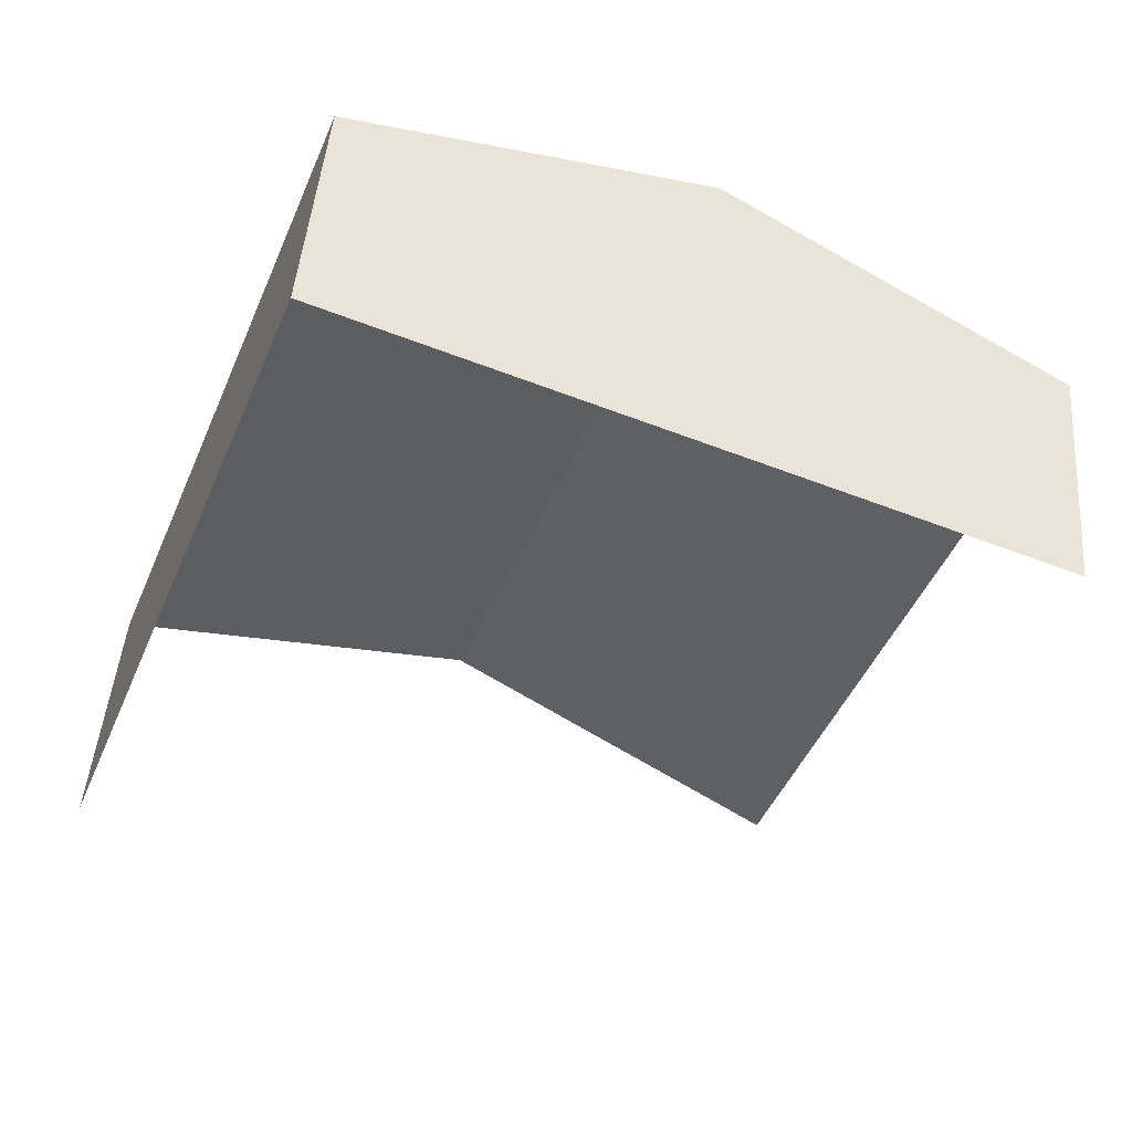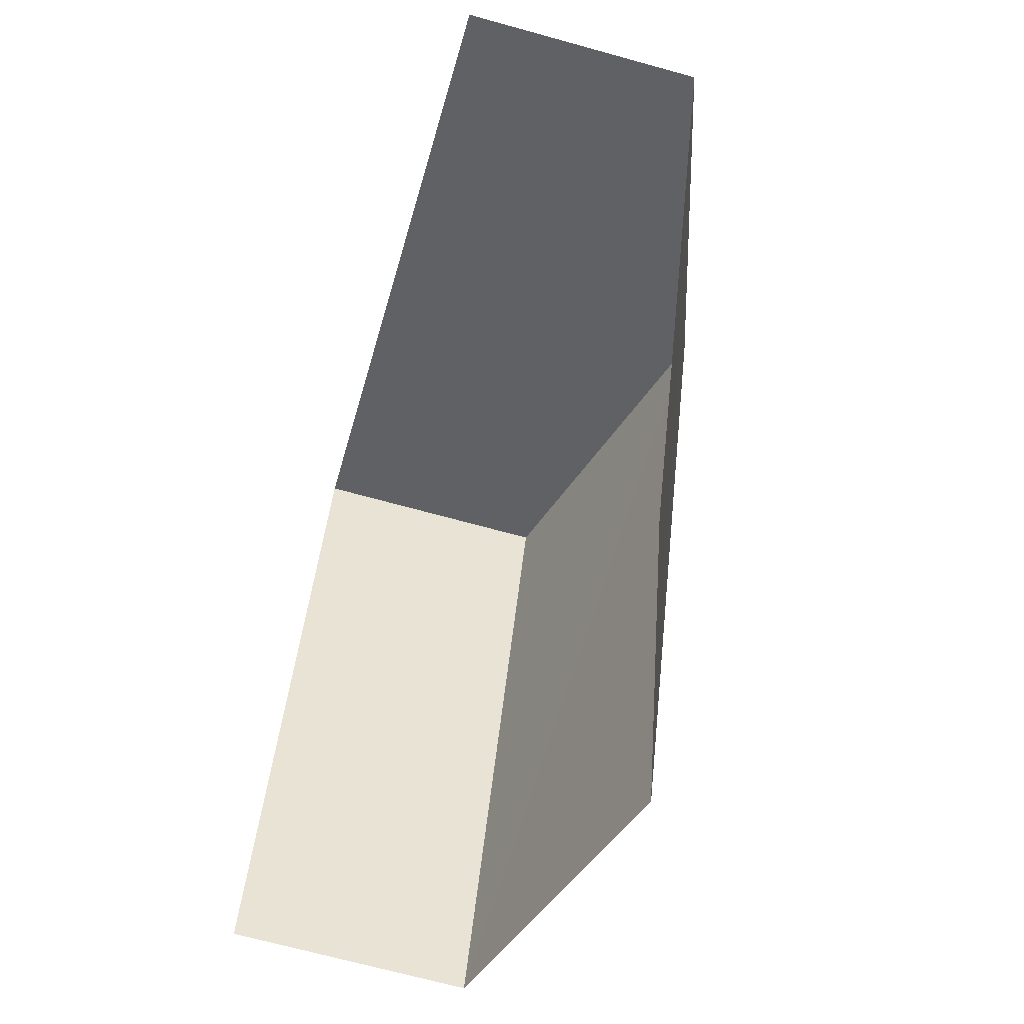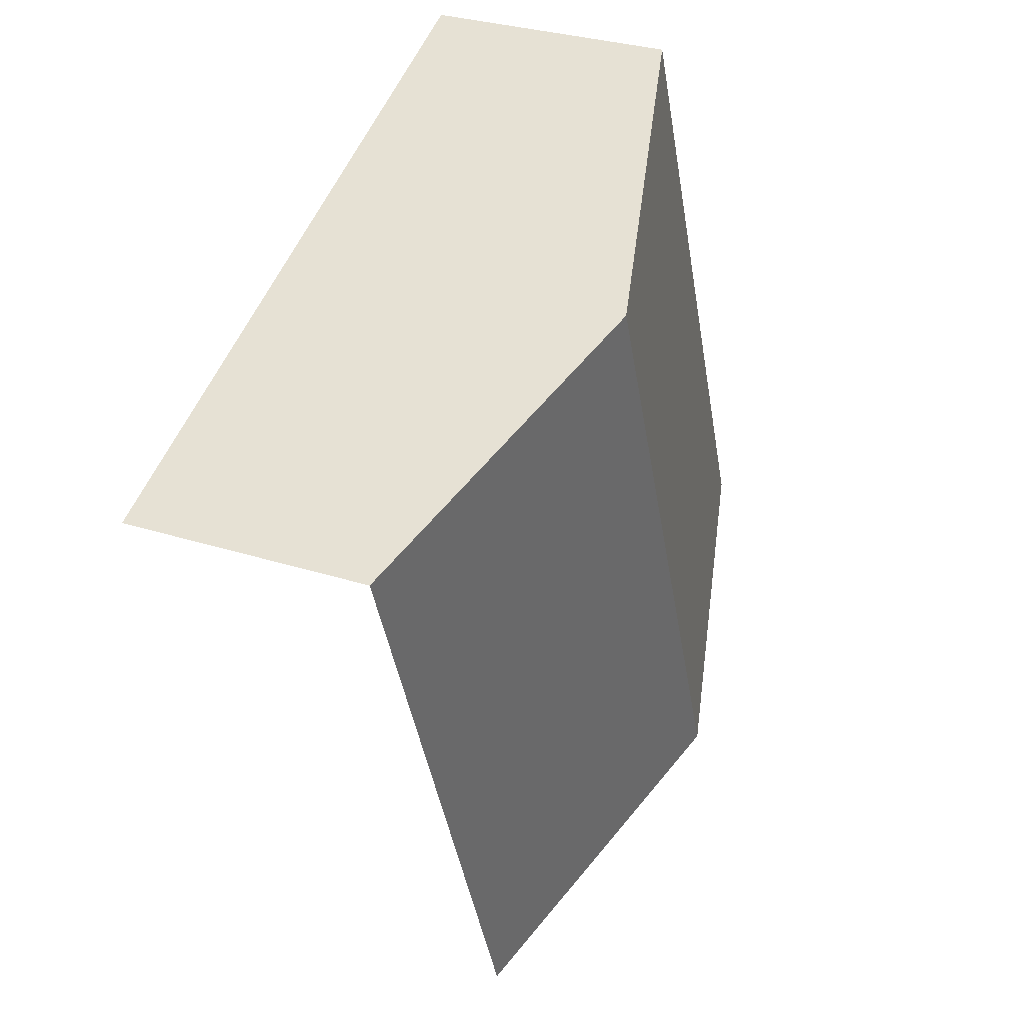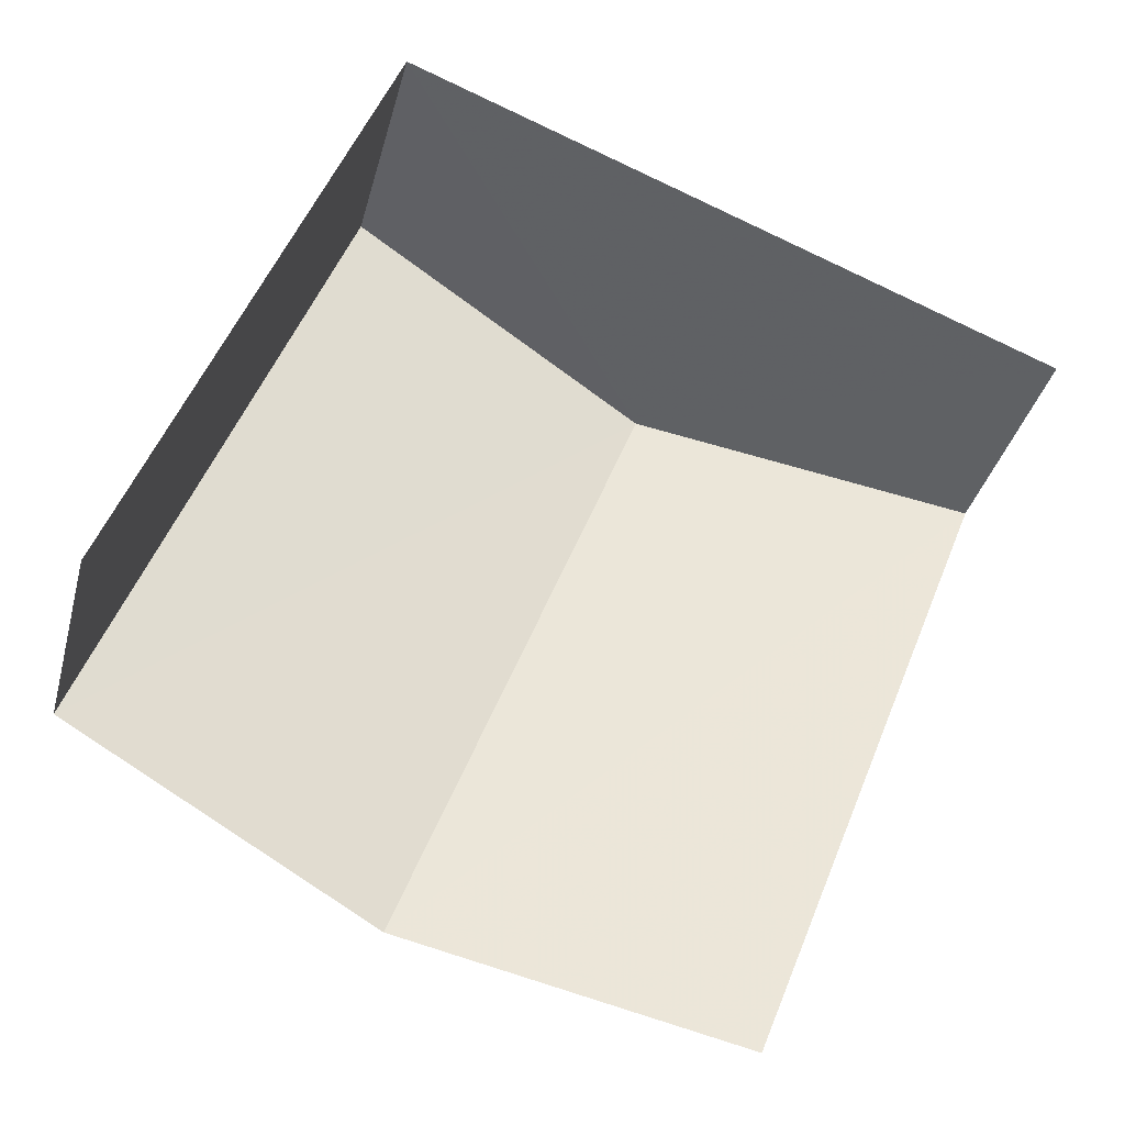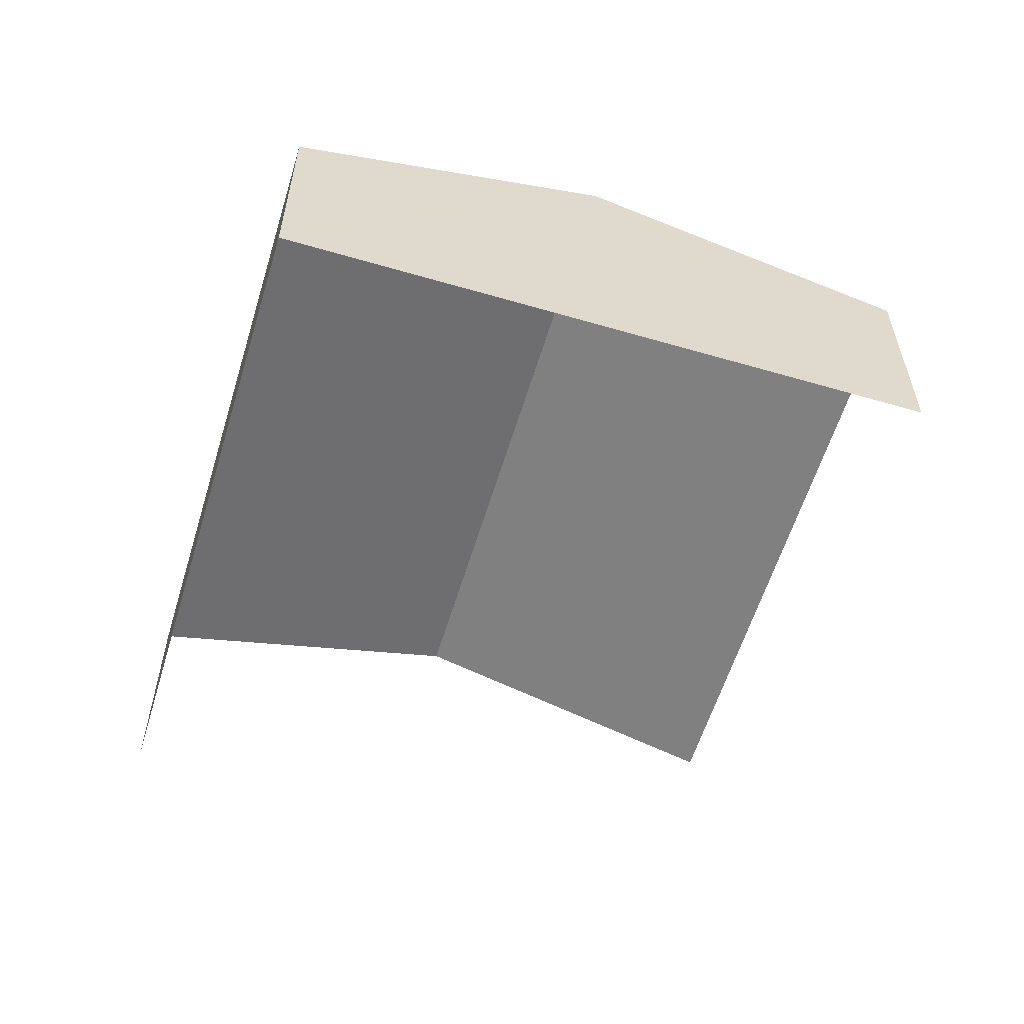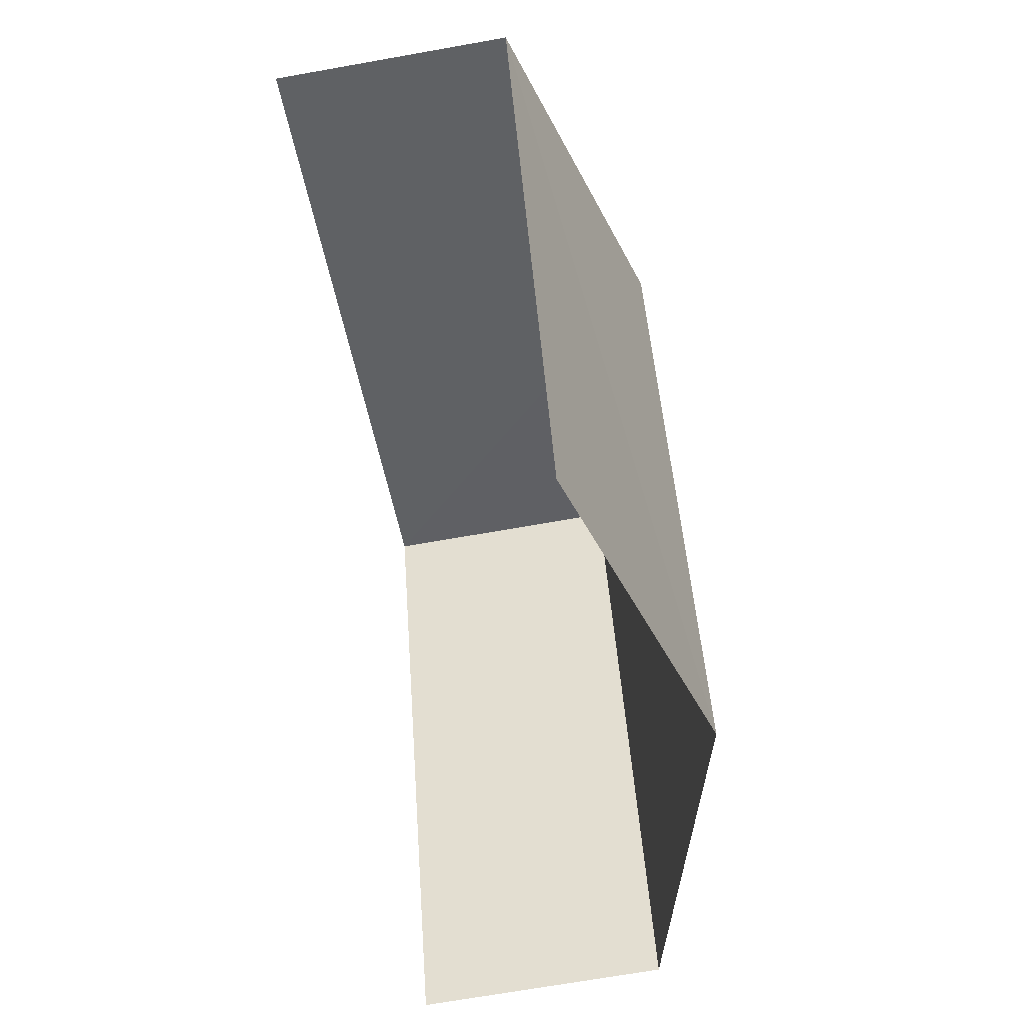
<metadata>
{"format":"obj","ext":"obj","renderer":"f3d","projection":"perspective","resolution":1024,"background":"white","views":[{"elev":44.6,"azim":-175.3,"up":"+Y"},{"elev":-68.2,"azim":-105.5,"up":"+Y"},{"elev":31.1,"azim":-65.5,"up":"+Y"},{"elev":-35.1,"azim":165.8,"up":"+Y"},{"elev":-58.7,"azim":-175.4,"up":"+Z"},{"elev":-68.0,"azim":-79.9,"up":"+Y"}]}
</metadata>
<code>
v -2.246e+05 -1.284e+05 13.6
v -2.246e+05 -1.284e+05 13.6
v -2.246e+05 -1.284e+05 13.6
v -2.246e+05 -1.284e+05 13.6
v -2.246e+05 -1.284e+05 15.92
v -2.246e+05 -1.284e+05 15.92
v -2.246e+05 -1.284e+05 16.84
v -2.246e+05 -1.284e+05 16.84
v -2.246e+05 -1.284e+05 15.92
v -2.246e+05 -1.284e+05 15.92
f 1 2 3
f 4 1 3
f 6 1 4
f 6 5 1
f 6 4 7
f 4 3 7
f 3 9 7
f 5 6 7
f 8 5 7
f 9 10 8
f 7 9 8
f 10 2 8
f 2 1 8
f 1 5 8
f 10 3 2
f 10 9 3

</code>
